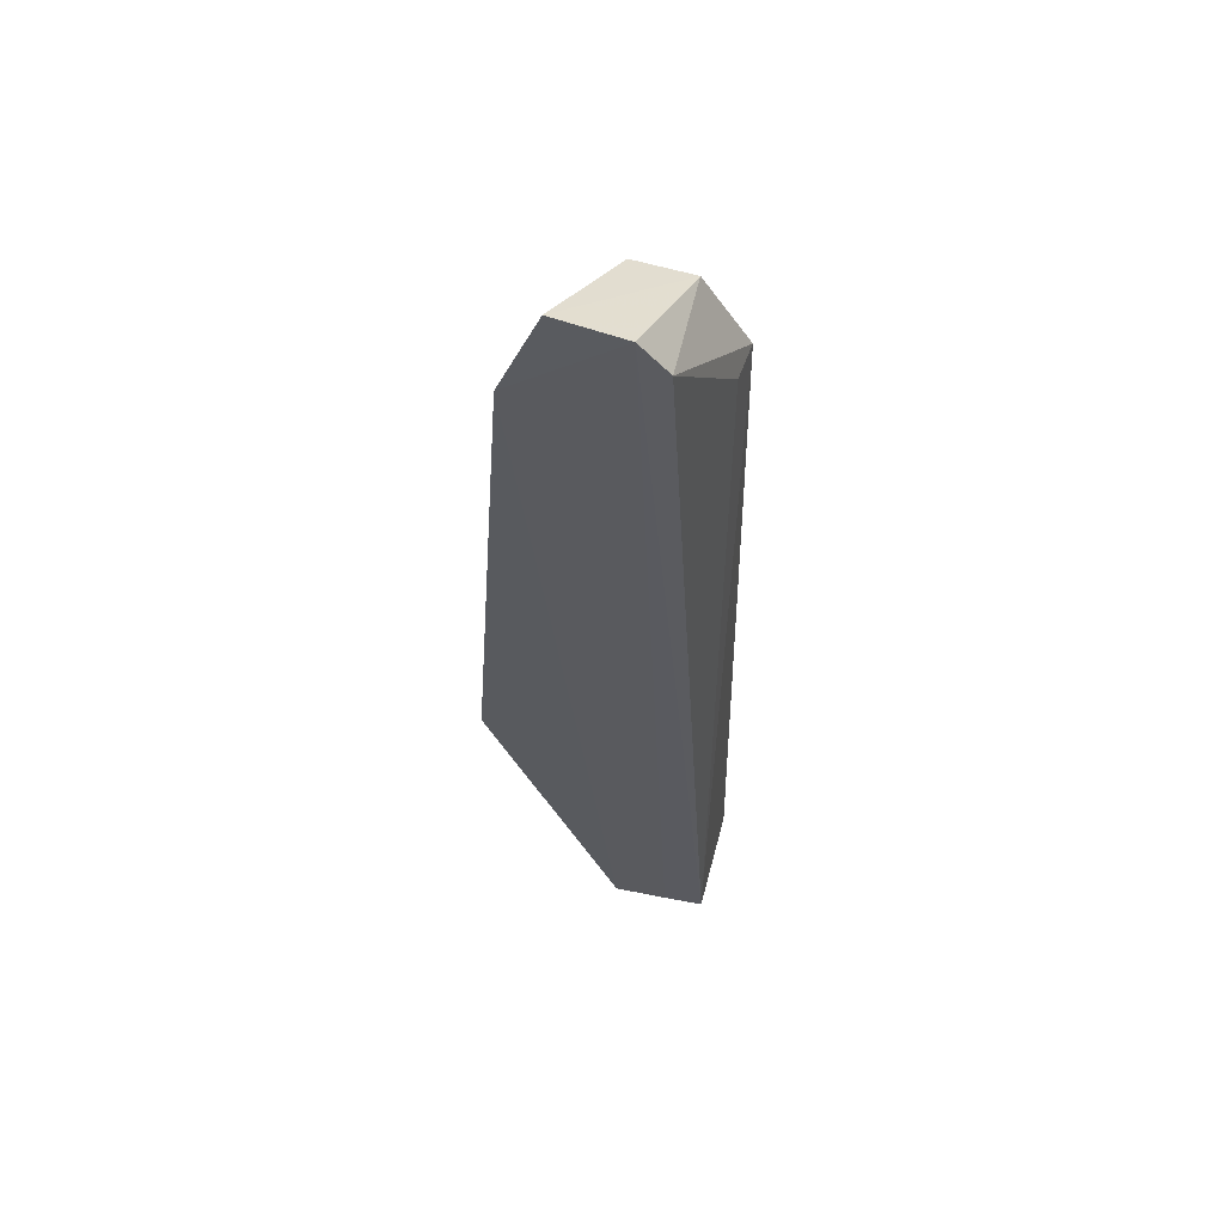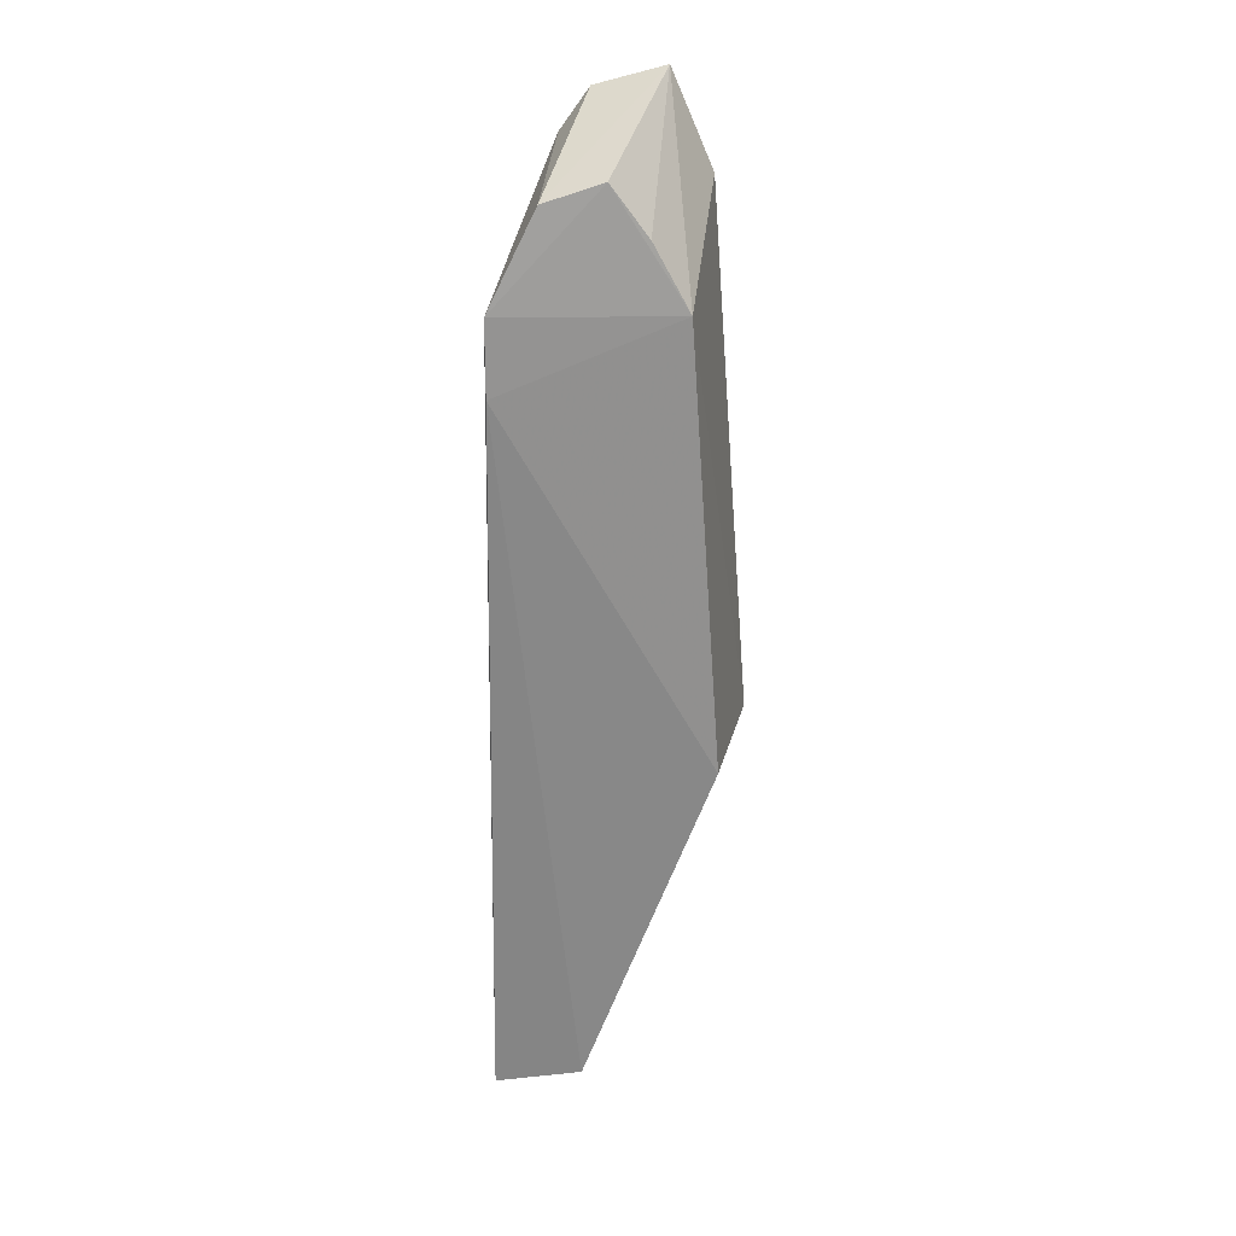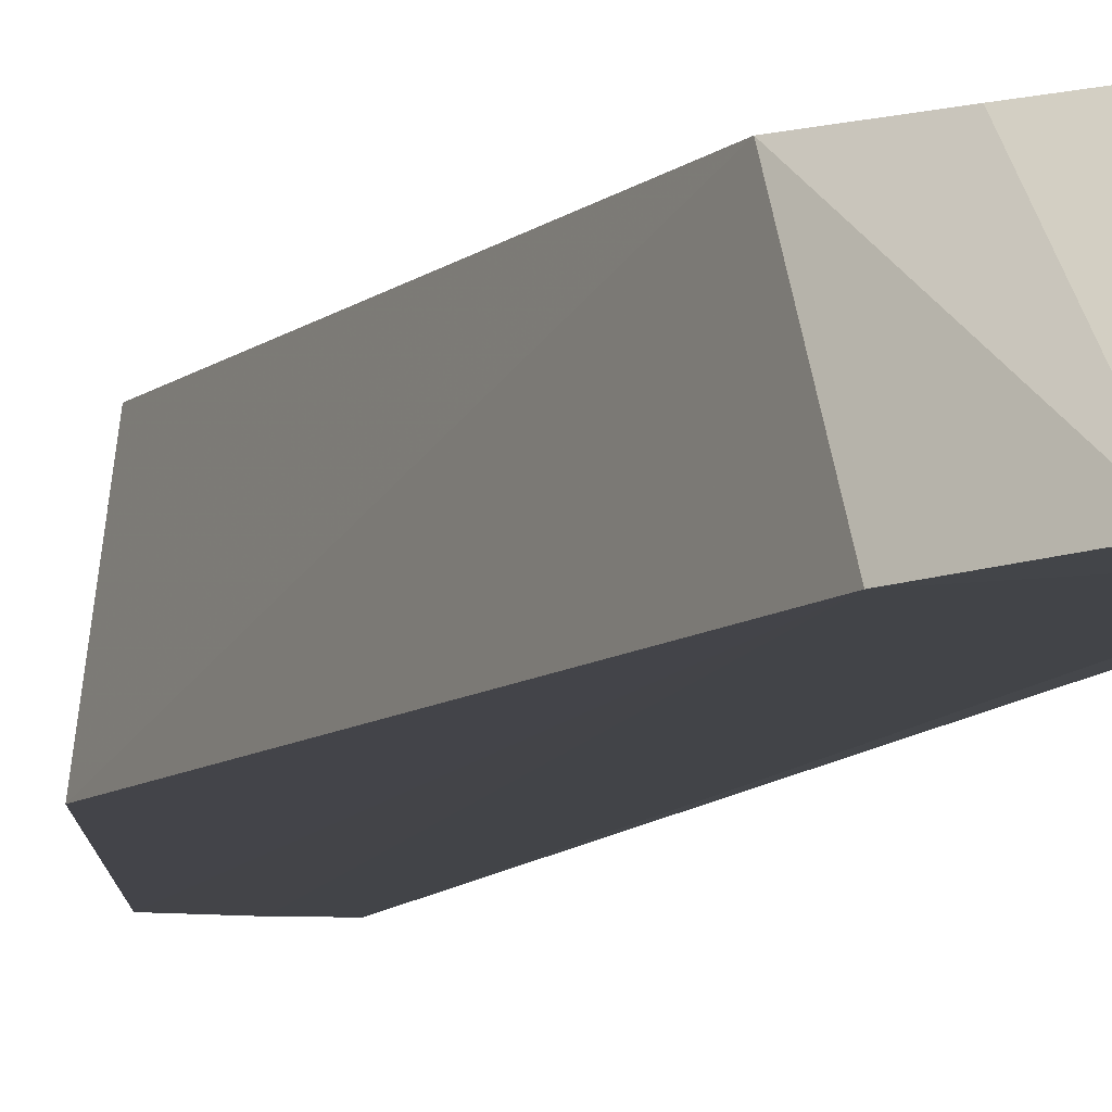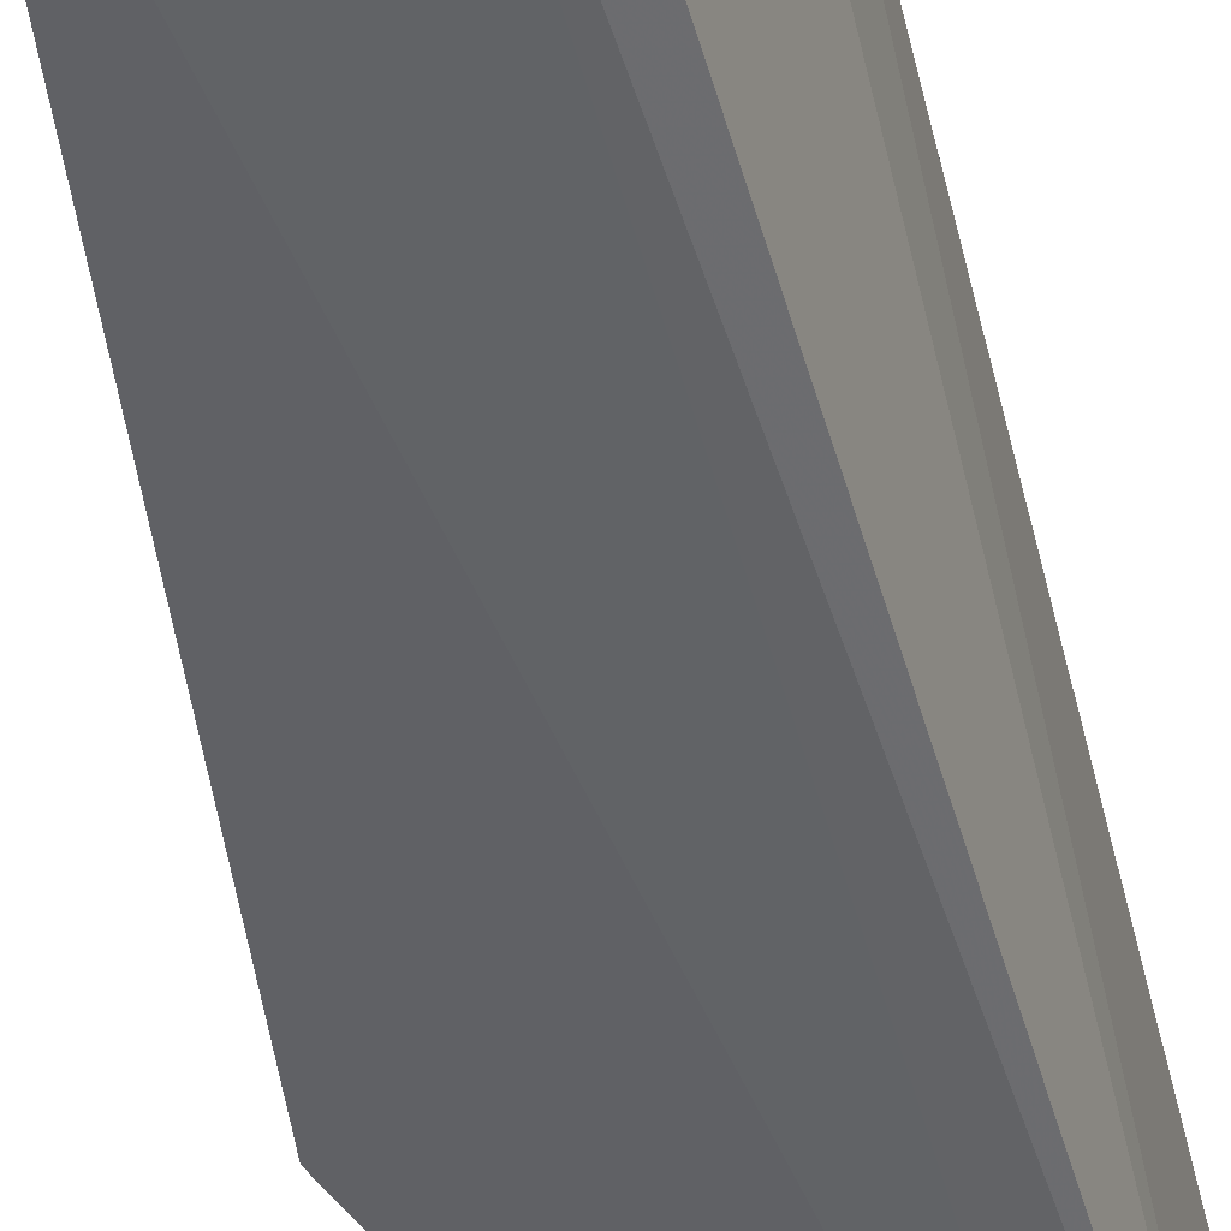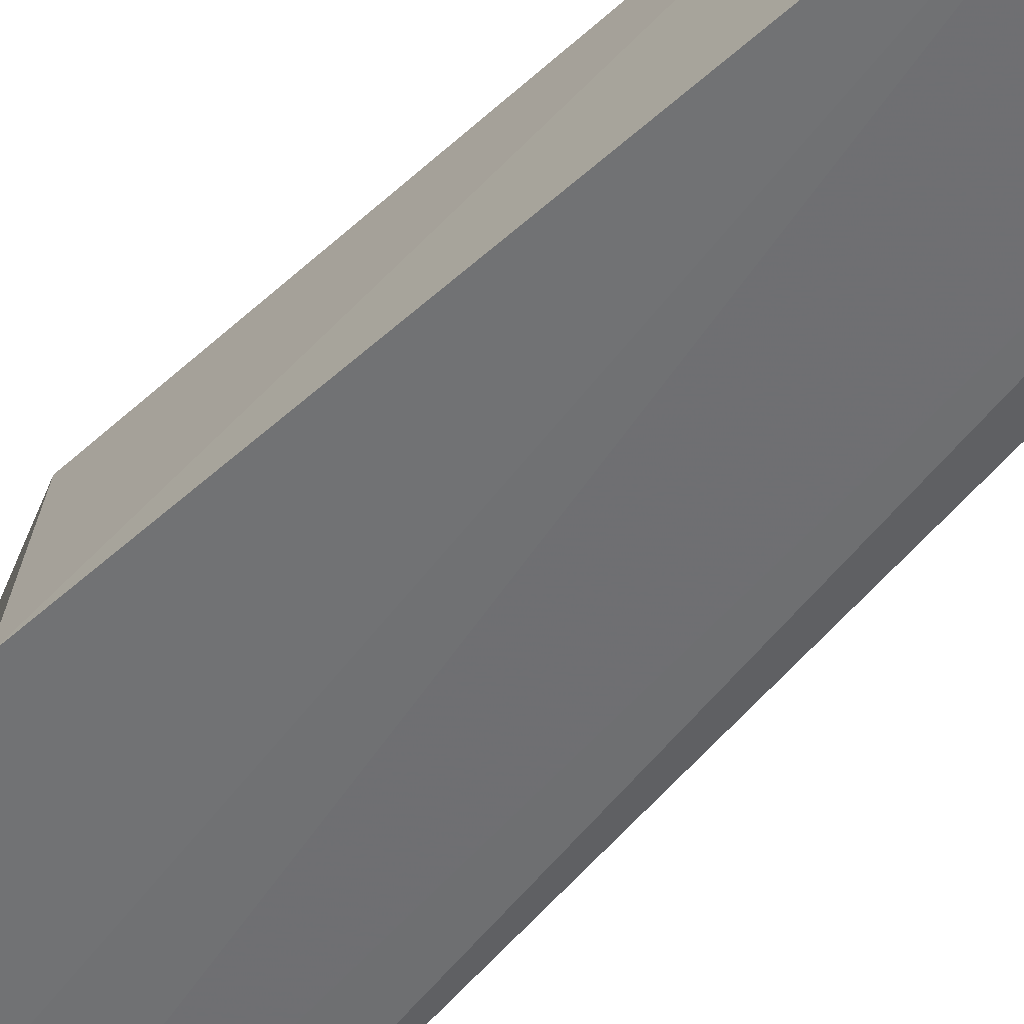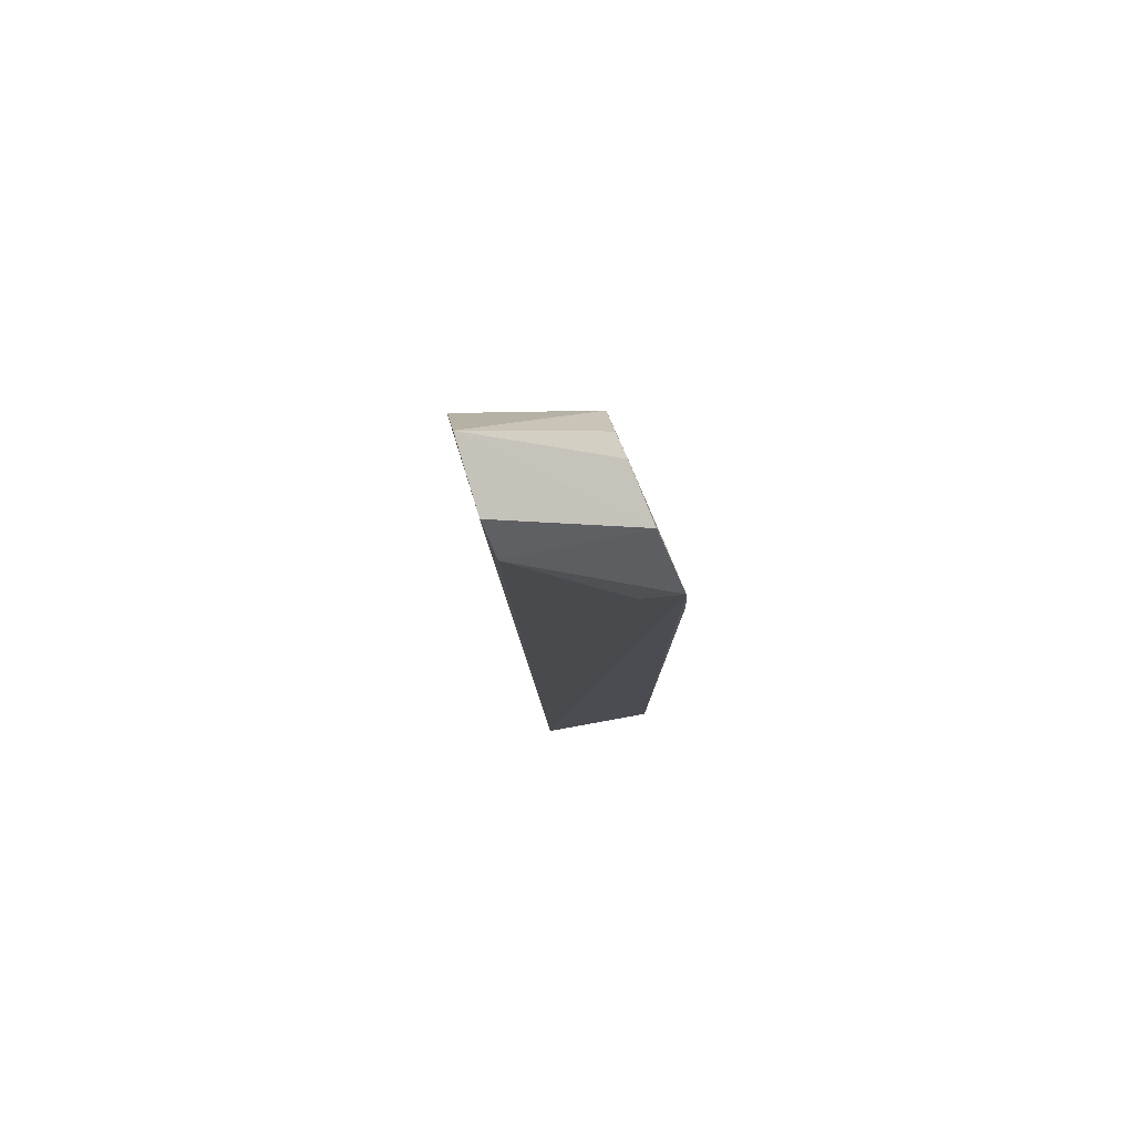
<metadata>
{"format":"obj","ext":"obj","renderer":"f3d","projection":"perspective","resolution":1024,"background":"white","views":[{"elev":56.0,"azim":10.2,"up":"+Z"},{"elev":26.6,"azim":-174.4,"up":"+Z"},{"elev":-10.3,"azim":-21.5,"up":"+Y"},{"elev":-51.4,"azim":12.4,"up":"+Y"},{"elev":-57.4,"azim":-42.0,"up":"+Y"},{"elev":79.5,"azim":75.1,"up":"+Z"}]}
</metadata>
<code>
v -0.02375 0.06458 0.1019
v -0.01387 0.0655 0.09594
v -0.00916 0.08075 0.0835
v -0.007902 0.07995 0.0005632
v -0.01843 0.06727 0.003673
v -0.008716 0.06767 0.002333
v -0.03017 0.07943 0.03848
v -0.01372 0.07887 0.09296
v -0.009836 0.07653 0.08354
v -0.01673 0.06486 0.09998
v -0.009201 0.08117 0.07606
v -0.03201 0.06604 0.03872
v -0.0169 0.07999 0.002453
v -0.02696 0.07831 0.08337
v -0.02789 0.06454 0.09231
v -0.01833 0.07045 0.003267
v -0.0196 0.07795 0.09483
v -0.01289 0.06745 0.002919
v -0.02332 0.07799 0.0899
f 6 4 3
f 6 5 4
f 8 2 3
f 9 6 3
f 9 3 2
f 9 2 6
f 10 6 2
f 10 8 1
f 10 2 8
f 11 3 4
f 13 12 7
f 13 11 4
f 13 7 11
f 14 7 12
f 14 11 7
f 14 3 11
f 15 10 1
f 15 12 5
f 15 14 12
f 15 1 14
f 16 13 4
f 16 4 5
f 16 5 12
f 16 12 13
f 17 1 8
f 17 8 3
f 17 3 14
f 18 15 5
f 18 5 6
f 18 6 10
f 18 10 15
f 19 17 14
f 19 14 1
f 19 1 17

</code>
